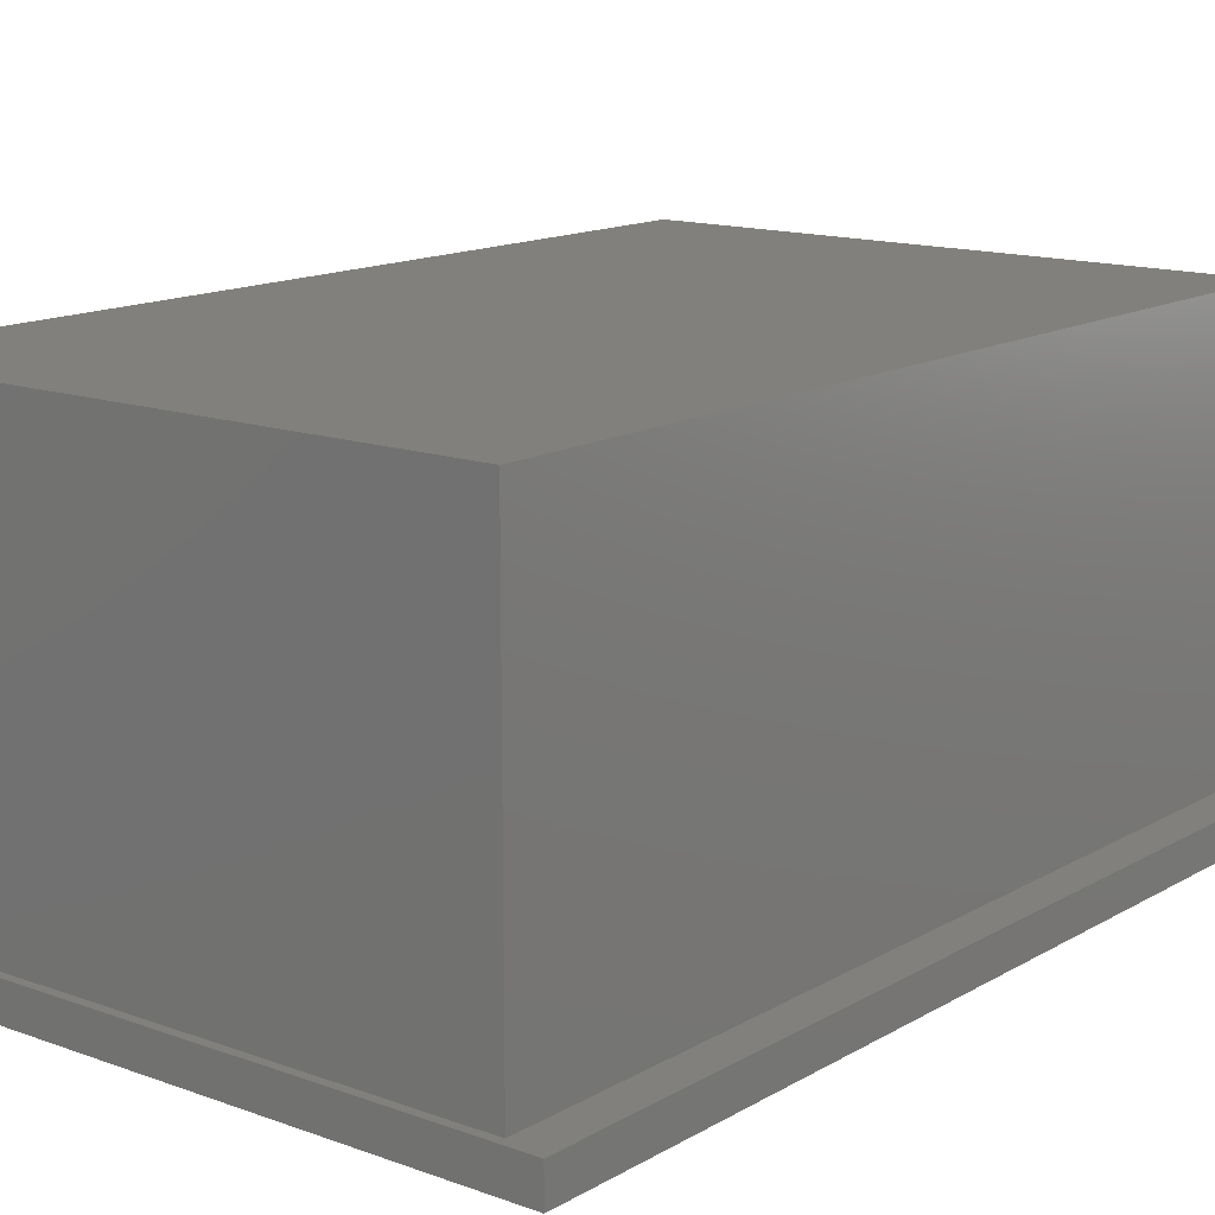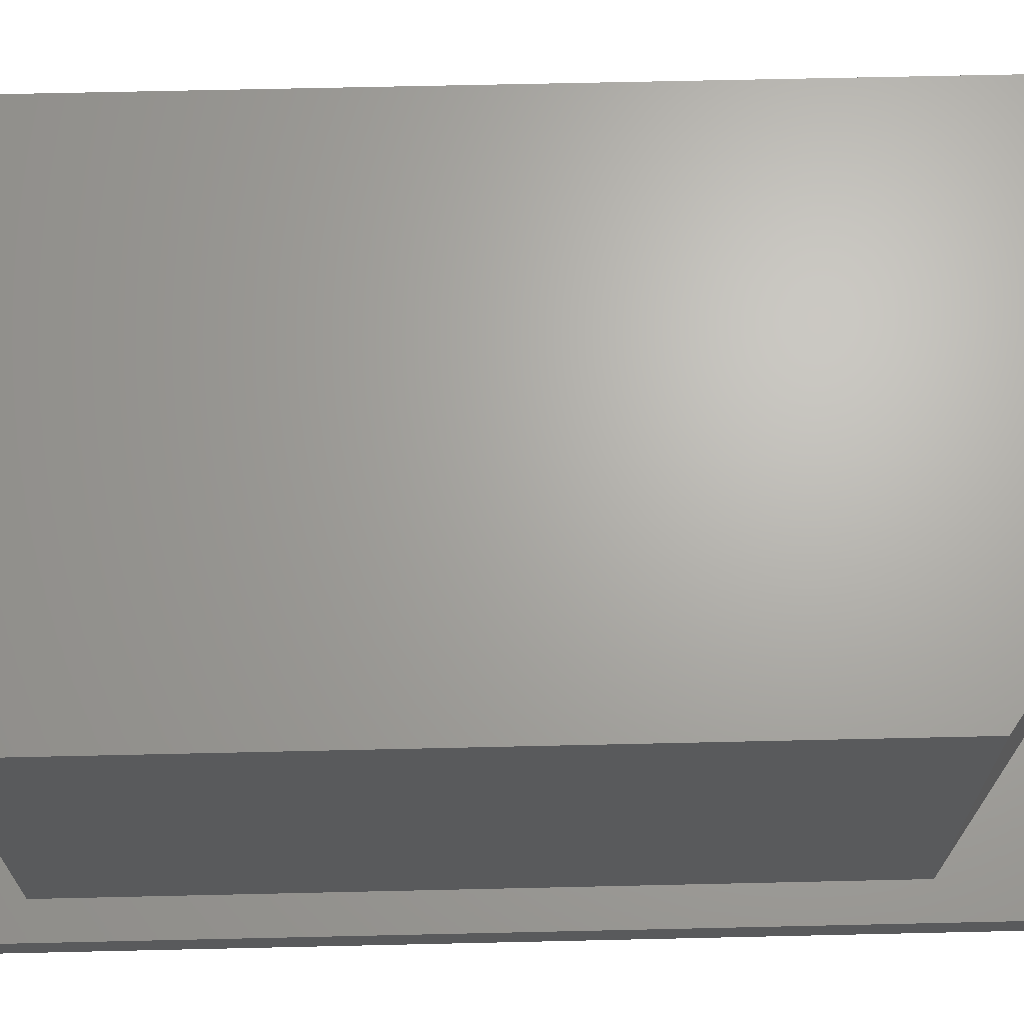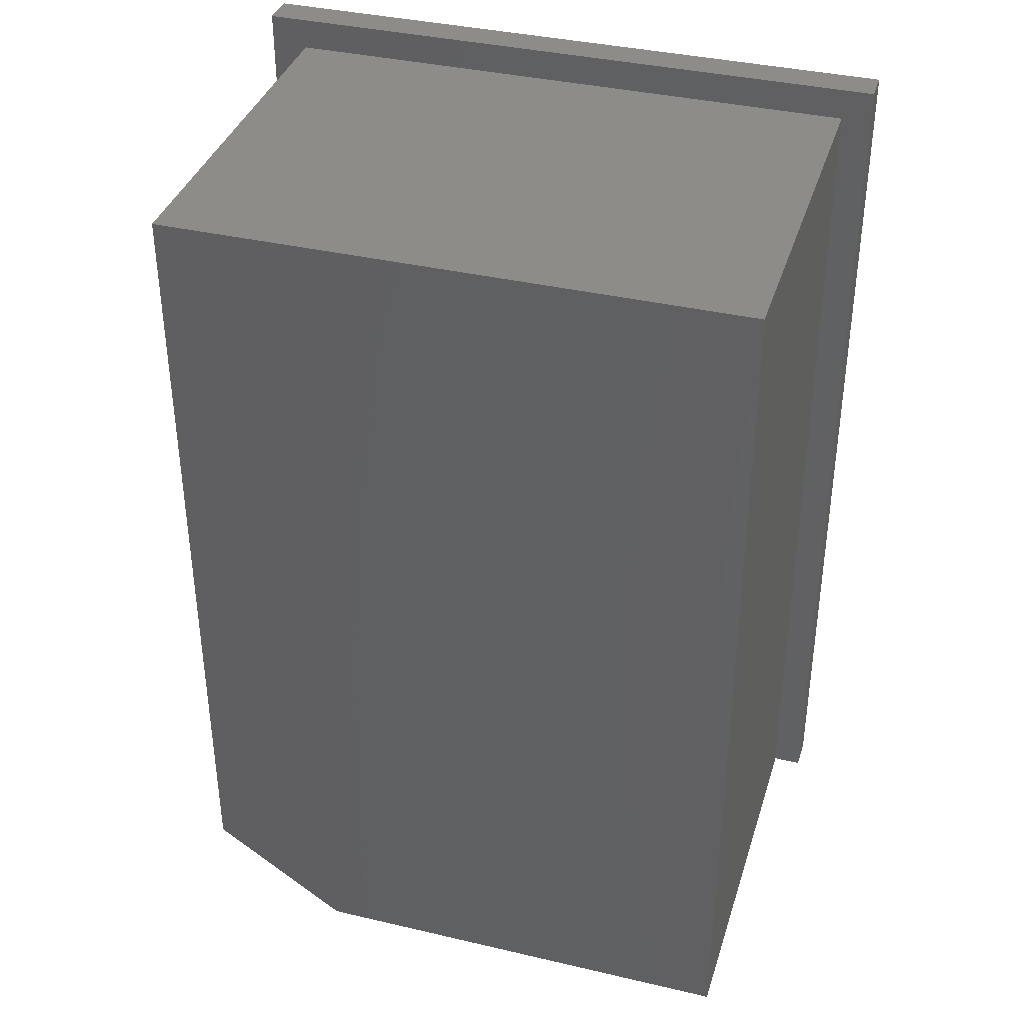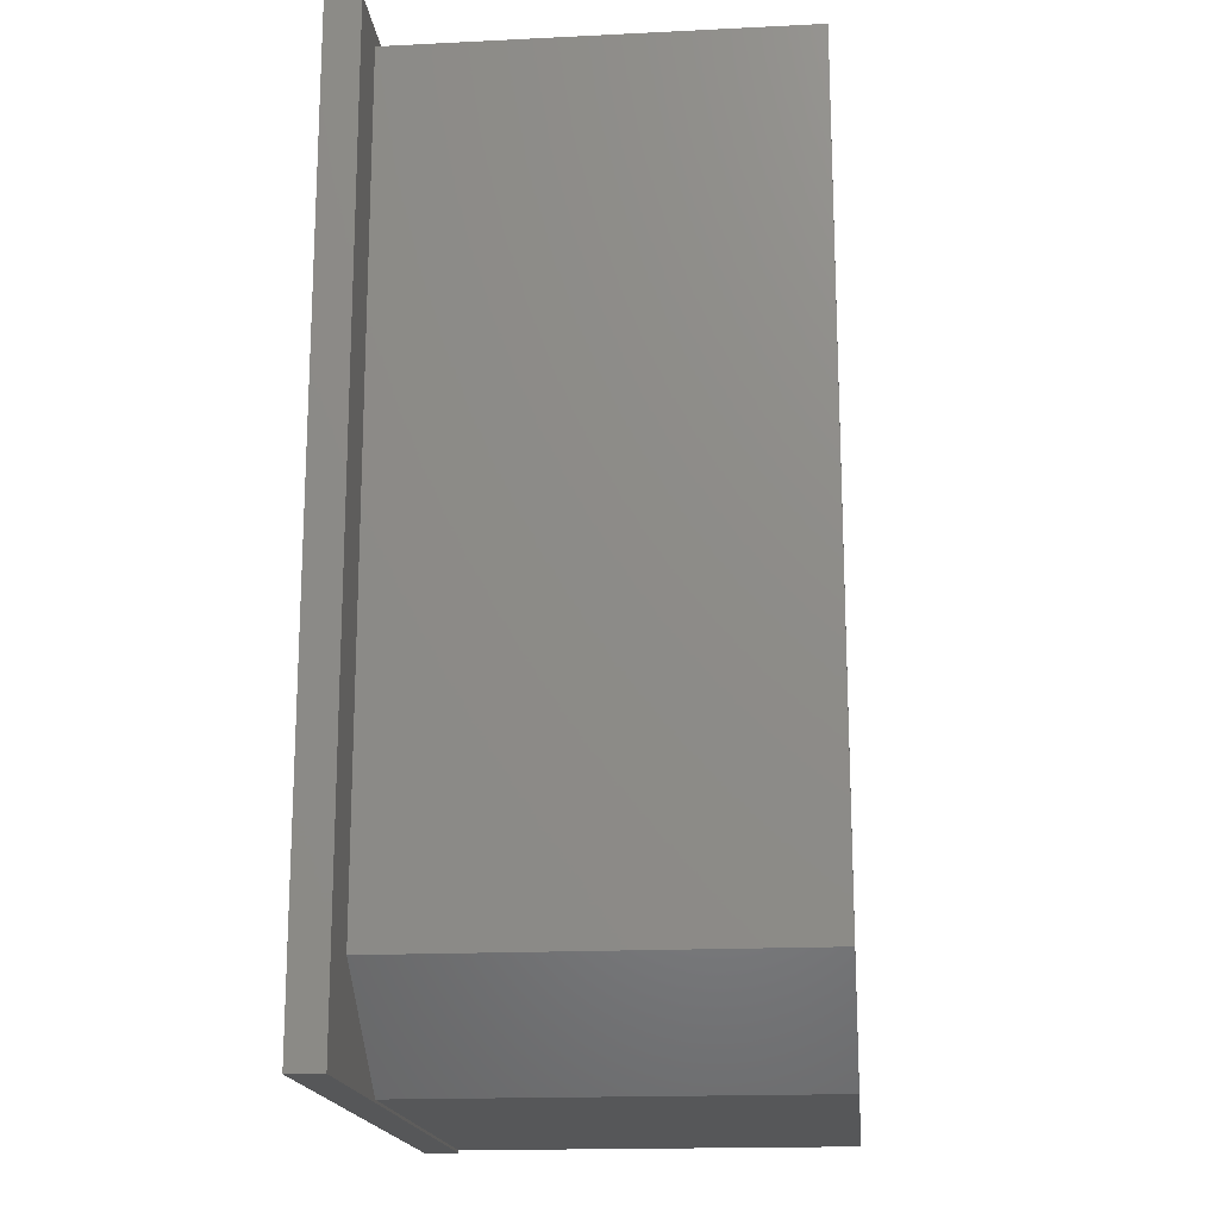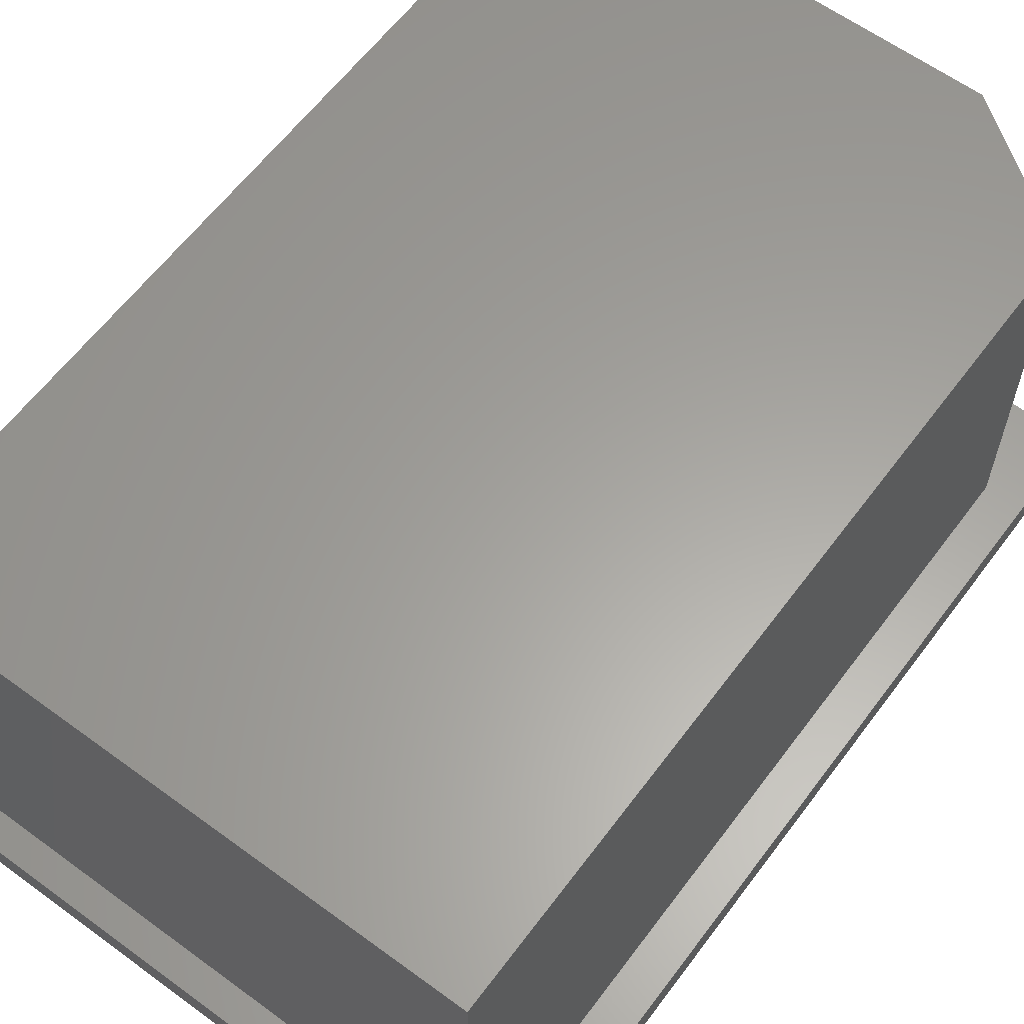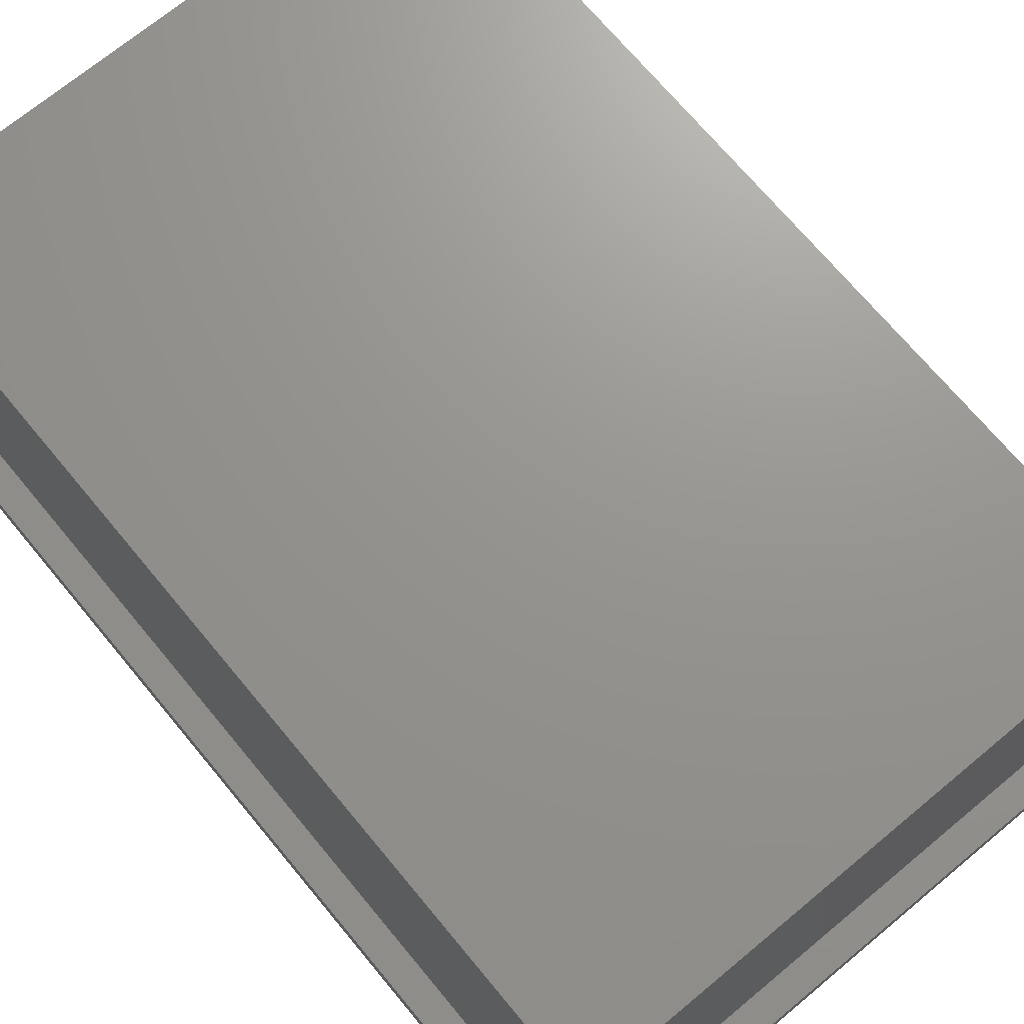
<metadata>
{"format":"stl","ext":"stl","renderer":"f3d","projection":"perspective","resolution":1024,"background":"white","views":[{"elev":14.1,"azim":38.6,"up":"+Z"},{"elev":66.7,"azim":-91.3,"up":"+Z"},{"elev":37.4,"azim":16.7,"up":"+Y"},{"elev":-17.4,"azim":-84.4,"up":"+Y"},{"elev":61.4,"azim":-143.3,"up":"+Z"},{"elev":70.8,"azim":140.3,"up":"+Z"}]}
</metadata>
<code>
# stl→obj: 22 verts, 36 faces
v -0.1953 0.02344 -0.1719
v -0.1953 0.02344 -0.1443
v -0.1678 0.02344 -0.1443
v 0.3006 0.02344 -0.1443
v 0.3281 0.02344 -0.1443
v 0.3281 0.02344 -0.1719
v -0.1953 -0.7266 -0.1719
v 0.3281 -0.7266 -0.1719
v 0.3281 -0.7266 -0.1443
v 0.3006 -0.7266 -0.1443
v -0.1678 -0.7266 -0.1443
v -0.1953 -0.7266 -0.1443
v -0.05469 -0.7266 -0.1406
v 0.3047 -0.7266 -0.1406
v -0.05469 -0.7266 0.1801
v 0.3047 -0.7266 0.1801
v -0.1641 1.78e-17 0.1801
v -0.1641 0 -0.1406
v -0.1641 -0.6484 0.1801
v -0.1641 -0.6484 -0.1406
v 0.3047 4.382e-17 0.1801
v 0.3047 2.602e-17 -0.1406
f 1 2 3
f 1 3 4
f 1 4 5
f 1 5 6
f 7 8 9
f 7 9 10
f 7 10 11
f 7 11 12
f 12 2 7
f 7 2 1
f 11 3 12
f 12 3 2
f 10 4 11
f 11 4 3
f 9 5 10
f 10 5 4
f 8 6 9
f 9 6 5
f 7 1 8
f 8 1 6
f 13 14 15
f 15 14 16
f 17 18 19
f 19 18 20
f 21 17 16
f 16 17 19
f 16 19 15
f 18 22 20
f 20 22 14
f 20 14 13
f 13 15 20
f 20 15 19
f 18 17 22
f 22 17 21
f 22 21 14
f 14 21 16

</code>
